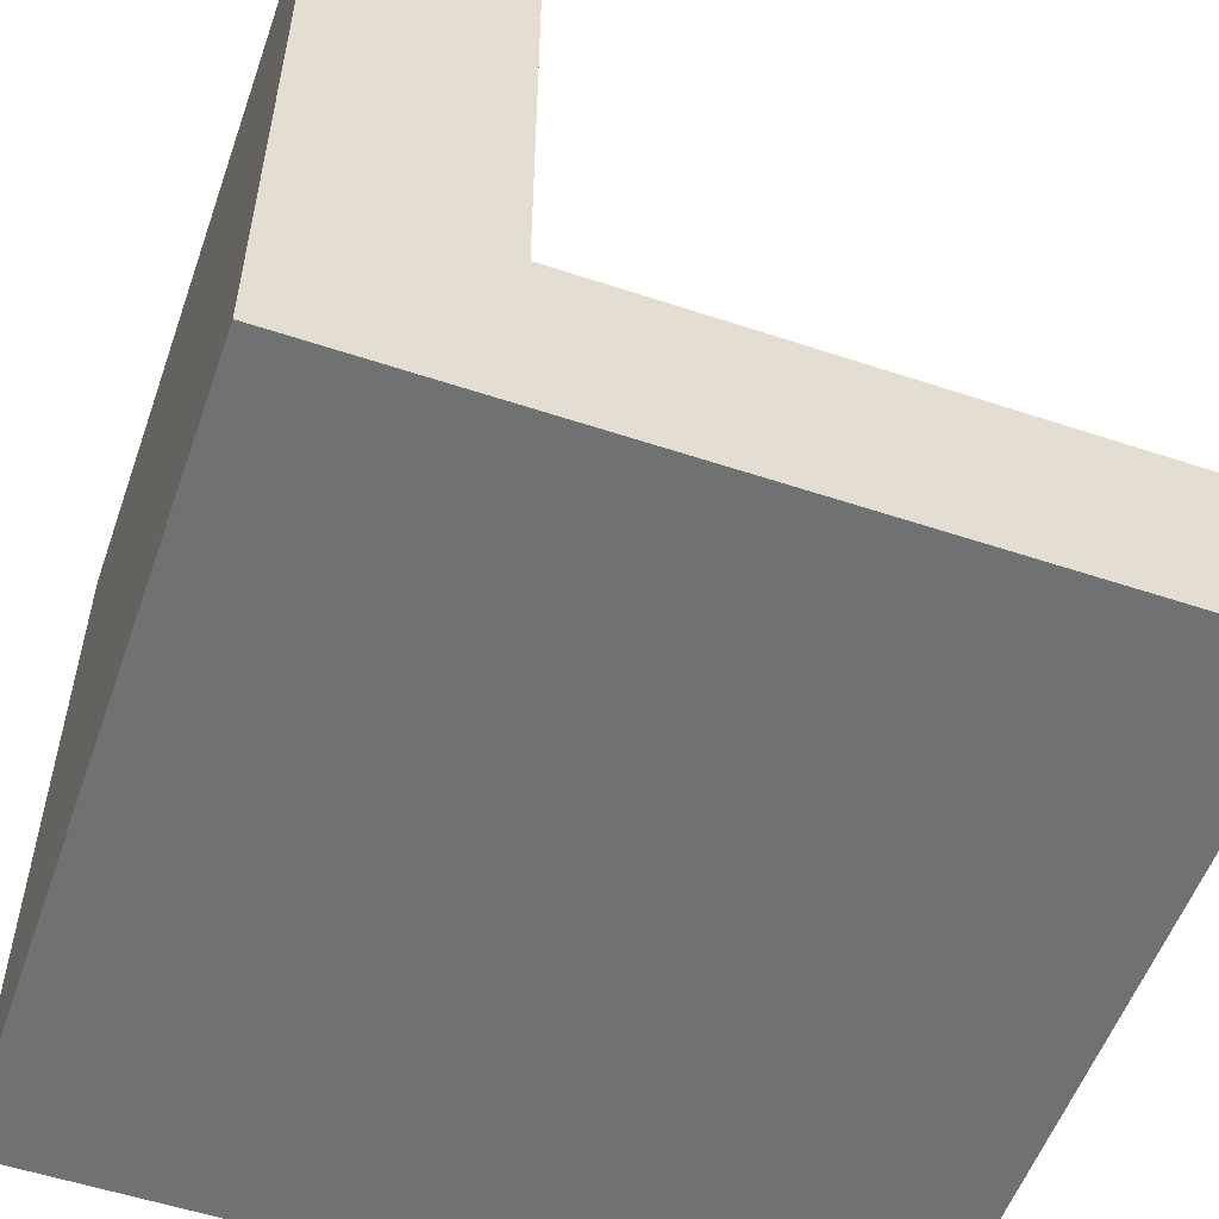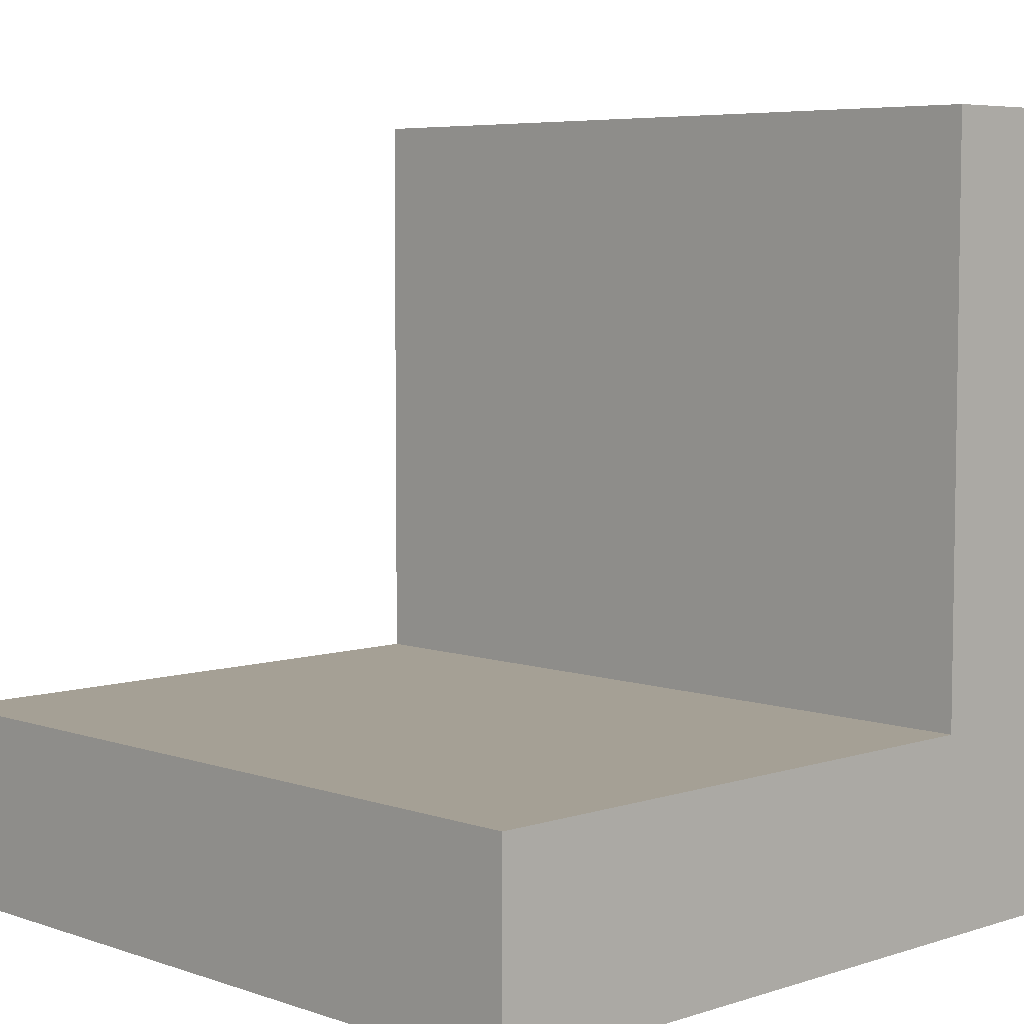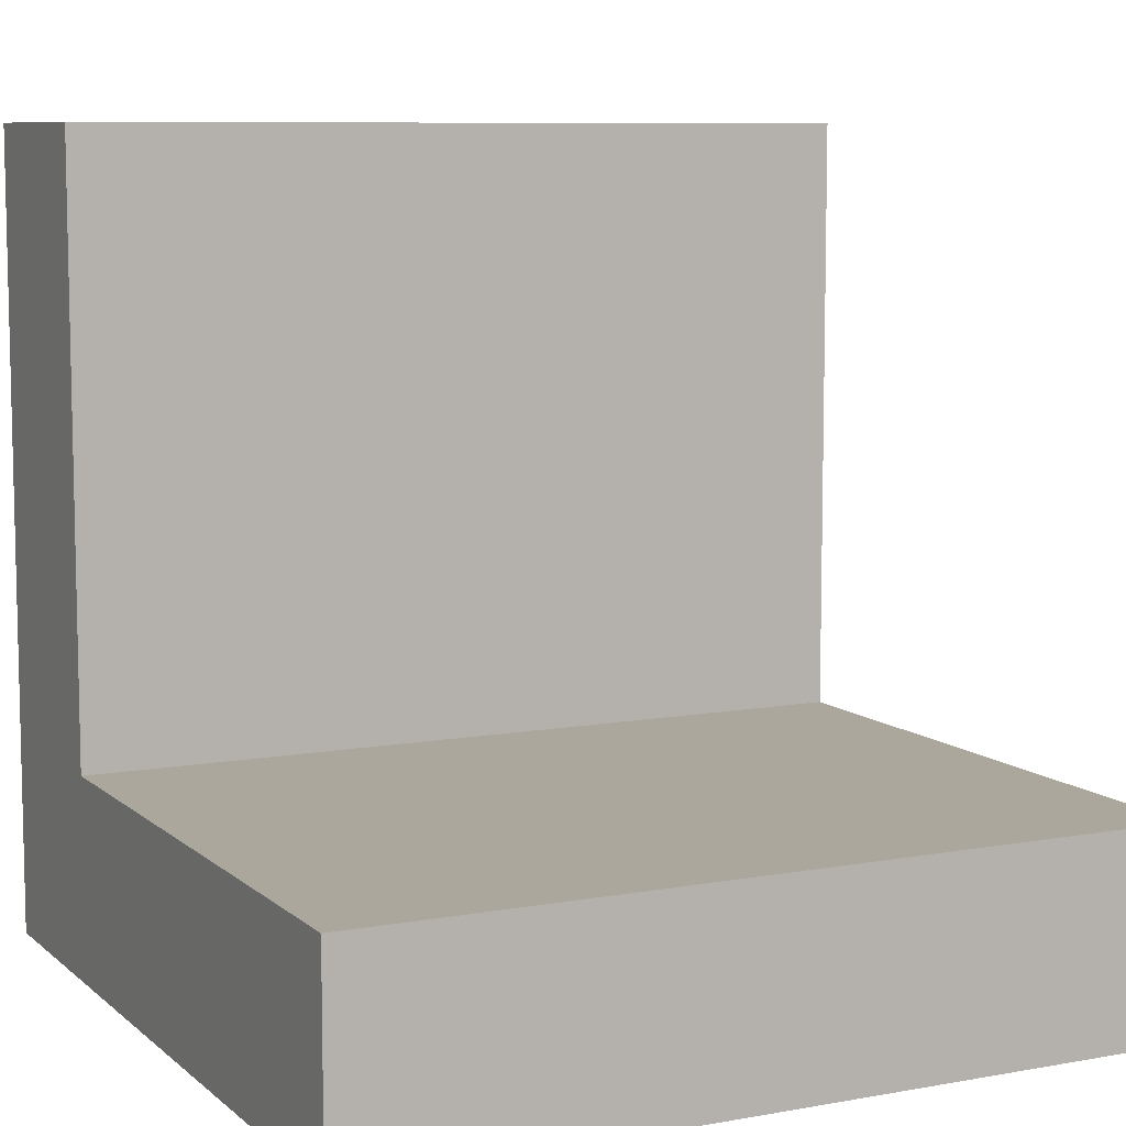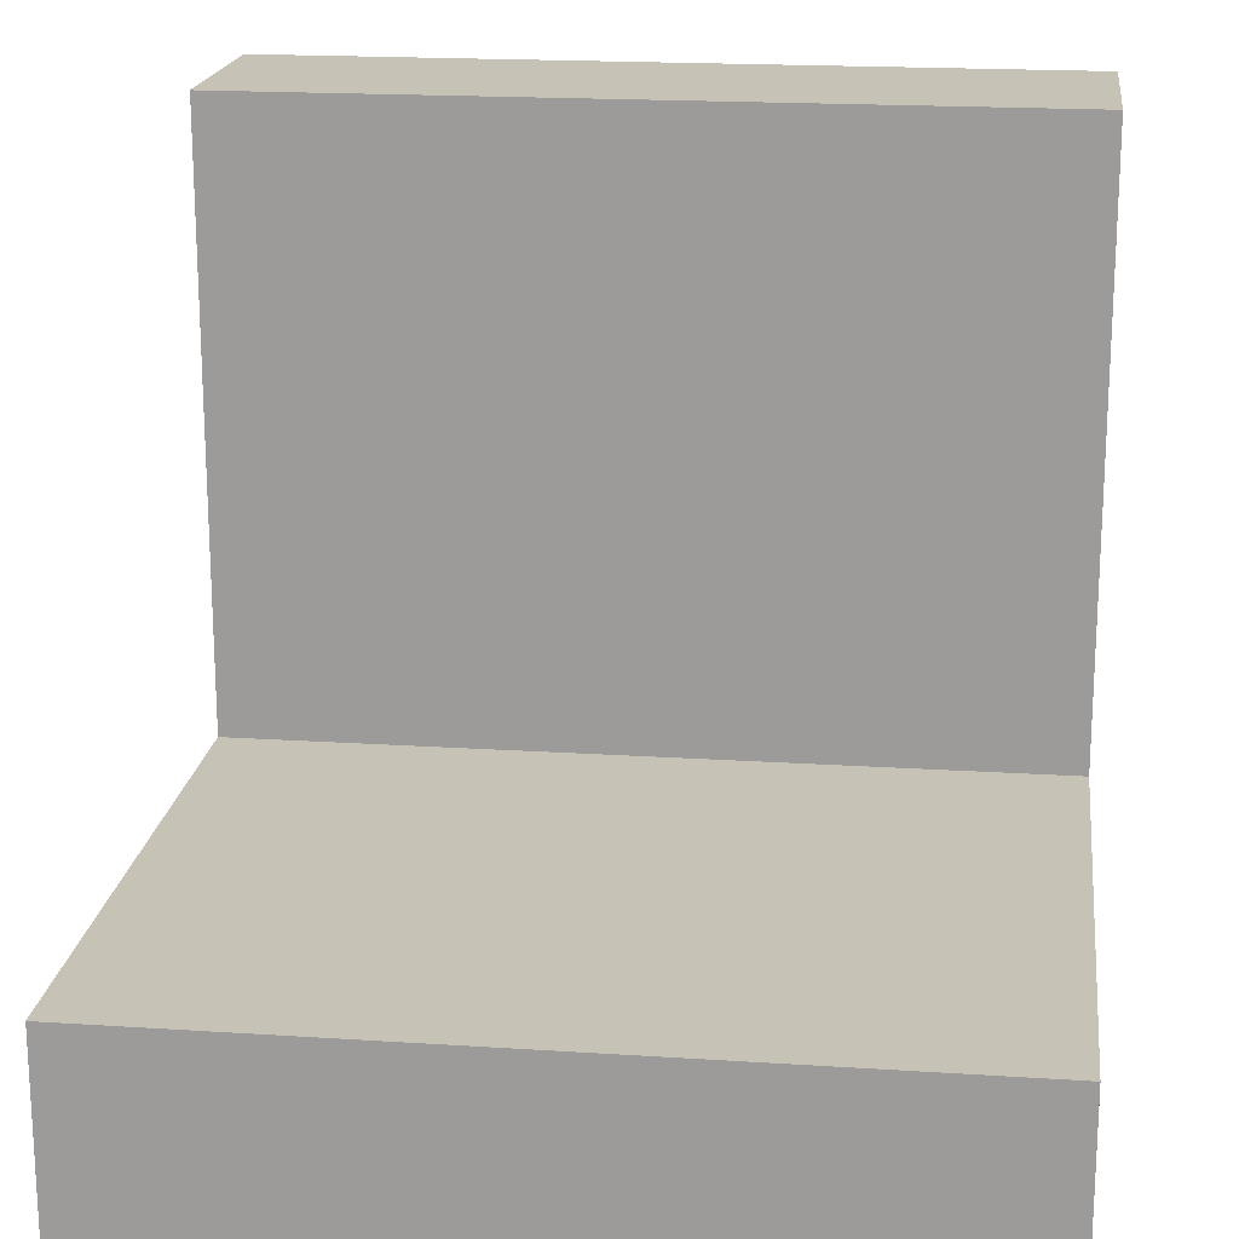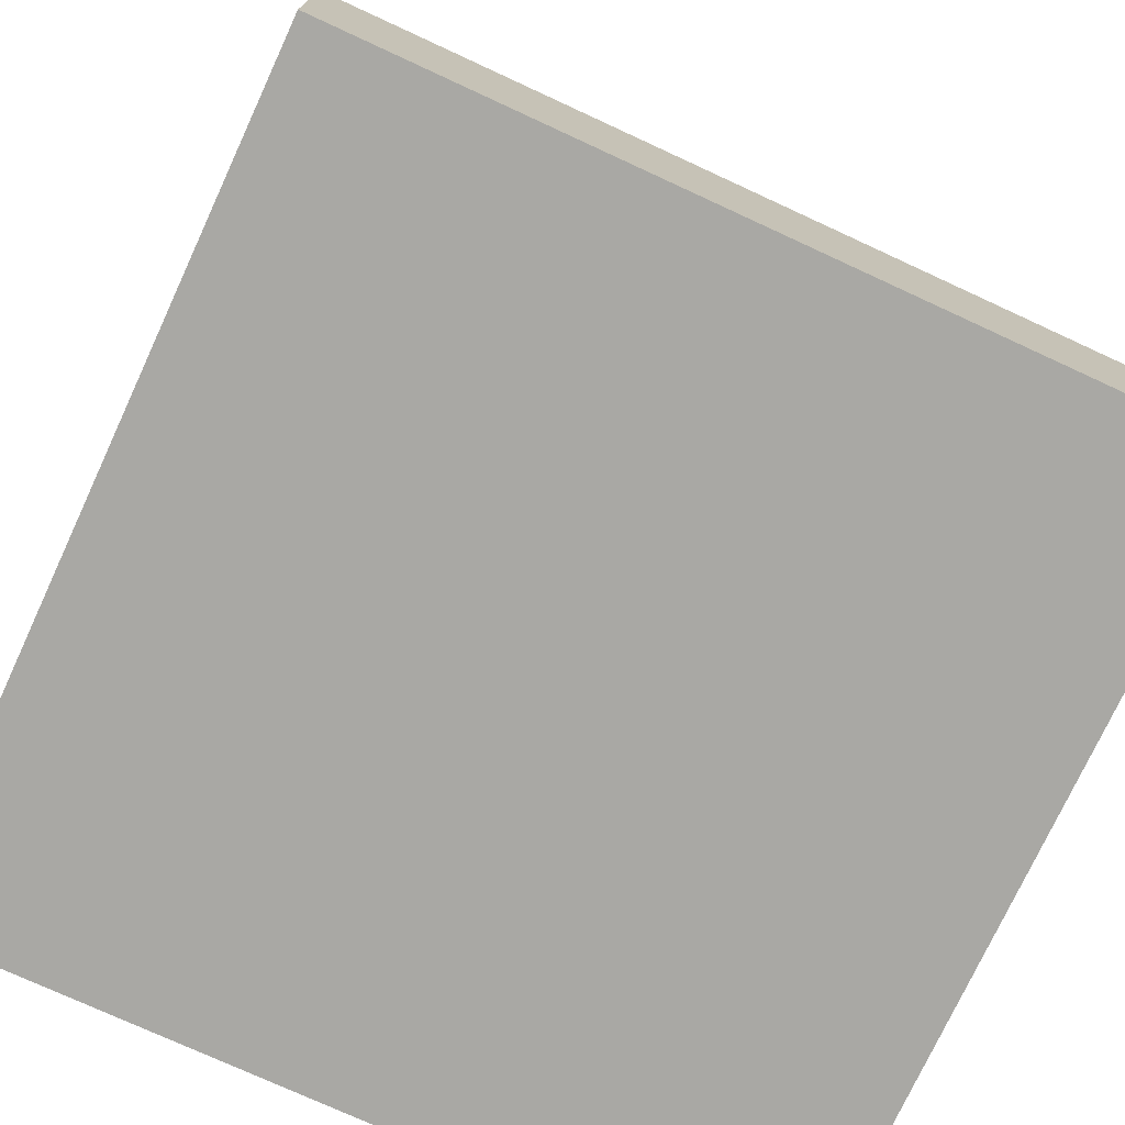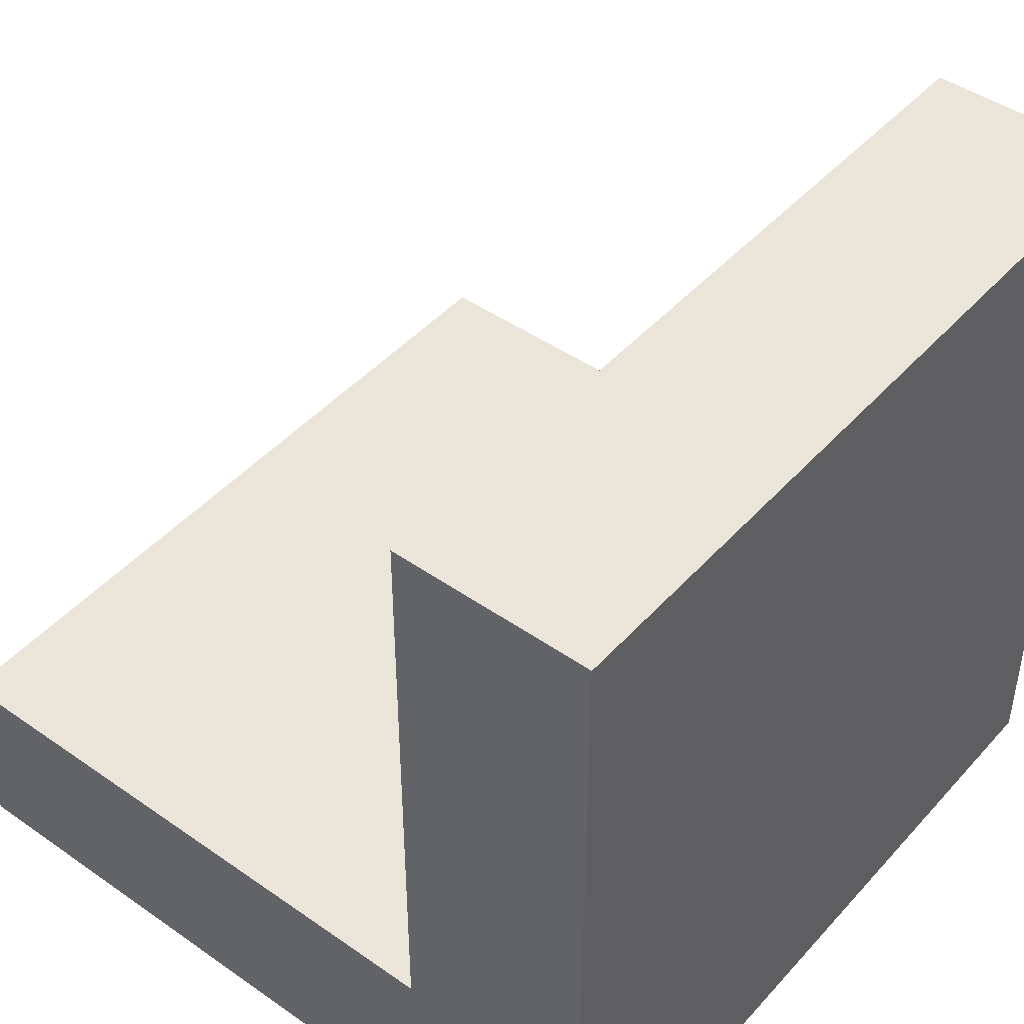
<metadata>
{"format":"obj","ext":"obj","renderer":"f3d","projection":"perspective","resolution":1024,"background":"white","views":[{"elev":-55.1,"azim":-109.3,"up":"+Y"},{"elev":5.9,"azim":-134.2,"up":"+Z"},{"elev":8.4,"azim":-26.4,"up":"+Y"},{"elev":18.9,"azim":-172.9,"up":"+Z"},{"elev":-74.9,"azim":-24.8,"up":"+Y"},{"elev":45.4,"azim":-51.1,"up":"+Z"}]}
</metadata>
<code>
o
v -0.2 0 0.2
v -0.2 0 0.1
v -0.2 0 -0.1
v -0.2 0 -0.2
v -0.2 0.1 0.2
v -0.2 0.1 0.1
v -0.2 0.1 -0.1
v -0.2 0.4 -0.1
v -0.2 0.4 -0.2
v 0.2 0 0.2
v 0.2 0 0.1
v 0.2 0 -0.1
v 0.2 0 -0.2
v 0.2 0.1 0.2
v 0.2 0.1 0.1
v 0.2 0.1 -0.1
v 0.2 0.4 -0.1
v 0.2 0.4 -0.2
v -0.2 0 0.2
v -0.2 0.1 0.2
v 0.2 0 0.2
v 0.2 0.1 0.2
v -0.2 0.1 -0.1
v -0.2 0.4 -0.1
v 0.2 0.1 -0.1
v 0.2 0.4 -0.1
v -0.2 0 -0.2
v -0.2 0.4 -0.2
v 0.2 0 -0.2
v 0.2 0.4 -0.2
v -0.2 0 0.2
v 0.2 0 0.2
v -0.2 0 0.1
v 0.2 0 0.1
v -0.2 0 -0.1
v 0.2 0 -0.1
v -0.2 0 -0.2
v 0.2 0 -0.2
v -0.2 0.1 0.2
v 0.2 0.1 0.2
v -0.2 0.1 0.1
v 0.2 0.1 0.1
v -0.2 0.1 -0.1
v 0.2 0.1 -0.1
v -0.2 0.4 -0.1
v 0.2 0.4 -0.1
v -0.2 0.4 -0.2
v 0.2 0.4 -0.2
f 5 2 1
f 6 3 2
f 6 2 5
f 7 4 3
f 7 3 6
f 8 4 7
f 9 4 8
f 10 11 14
f 11 12 15
f 14 11 15
f 12 13 16
f 15 12 16
f 16 13 17
f 17 13 18
f 21 20 19
f 22 20 21
f 25 24 23
f 26 24 25
f 27 28 29
f 29 28 30
f 33 32 31
f 34 32 33
f 35 34 33
f 36 34 35
f 37 36 35
f 38 36 37
f 39 40 41
f 41 40 42
f 41 42 43
f 43 42 44
f 45 46 47
f 47 46 48

</code>
